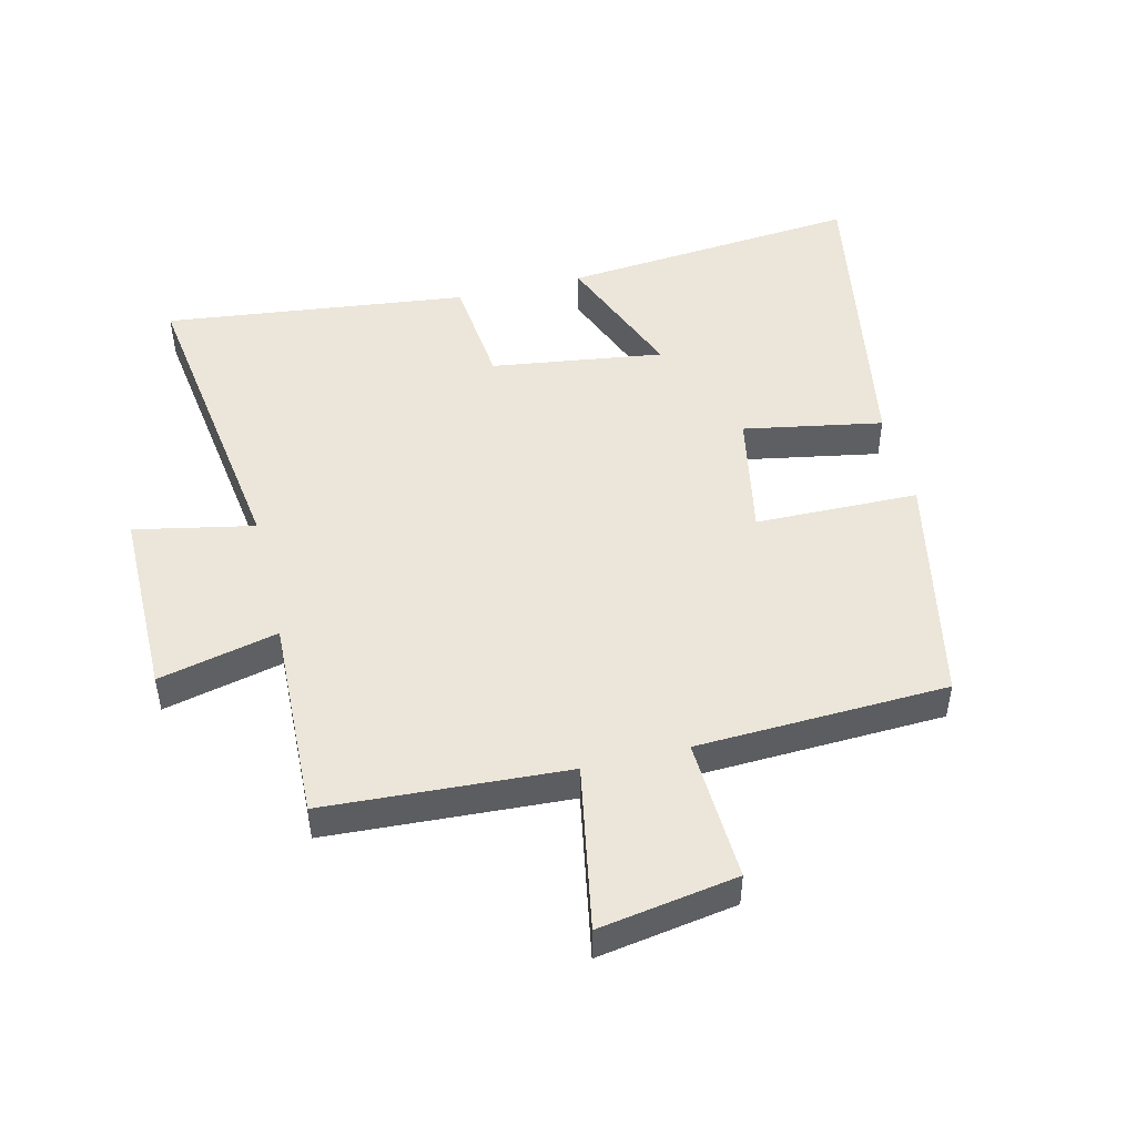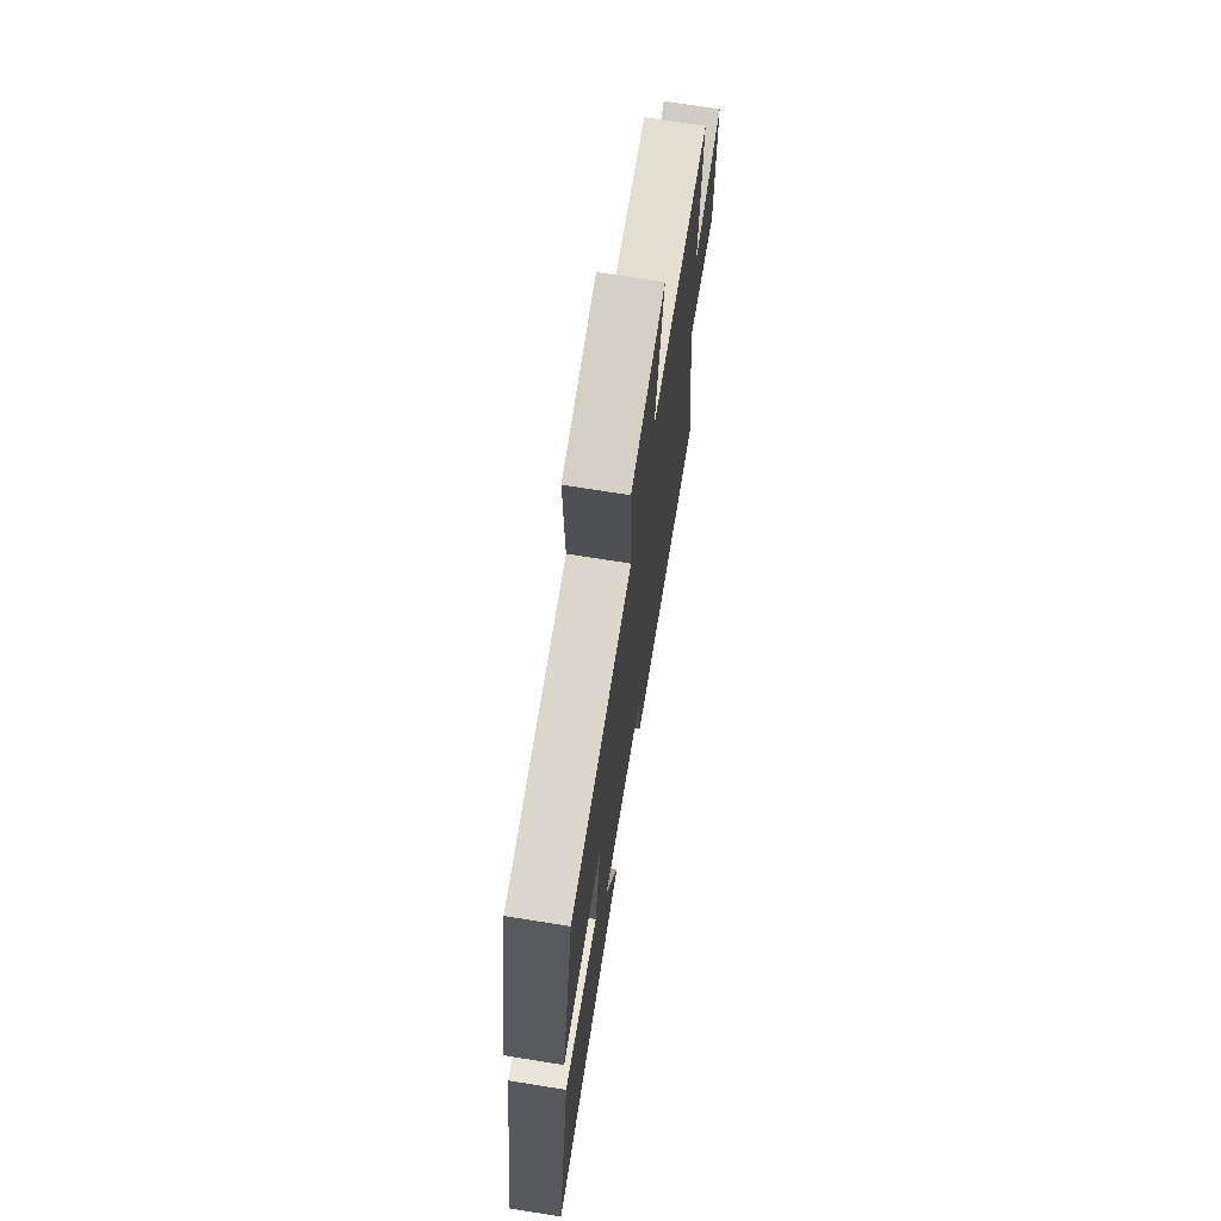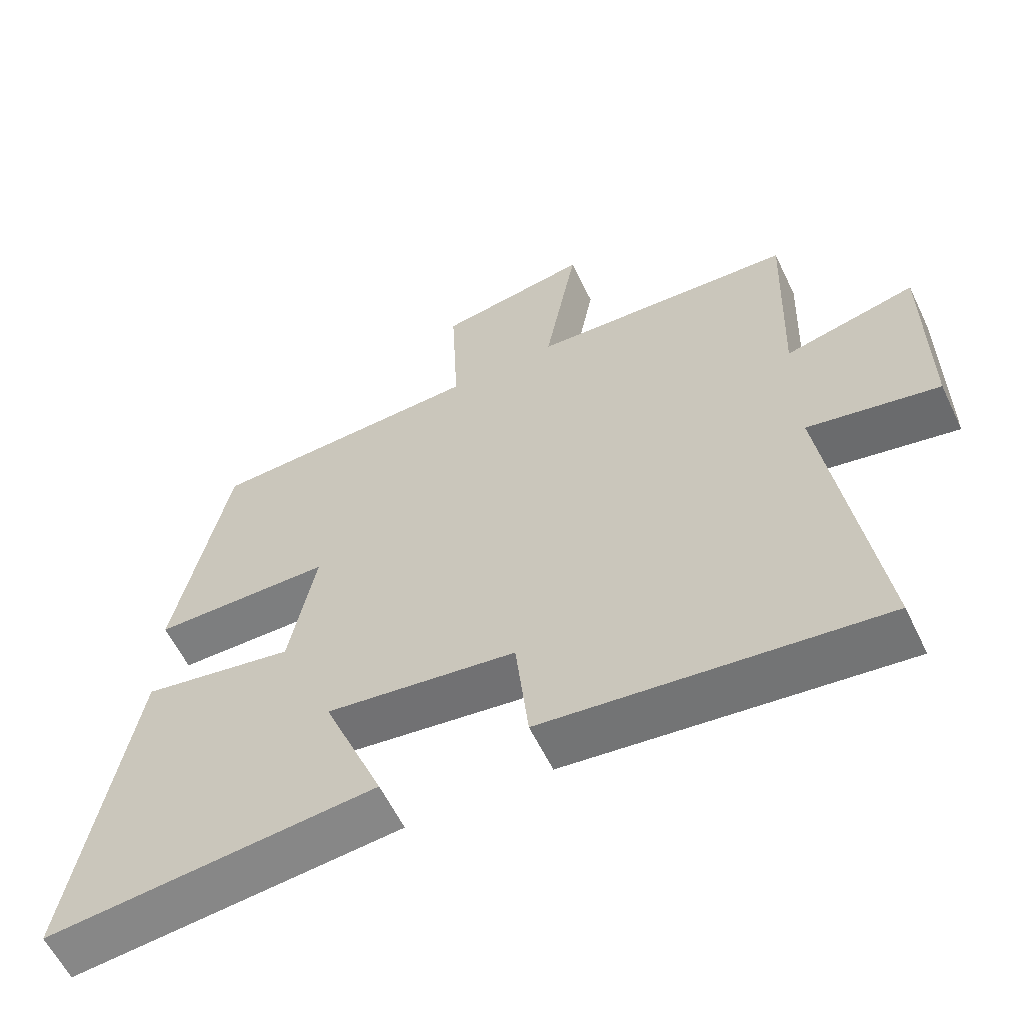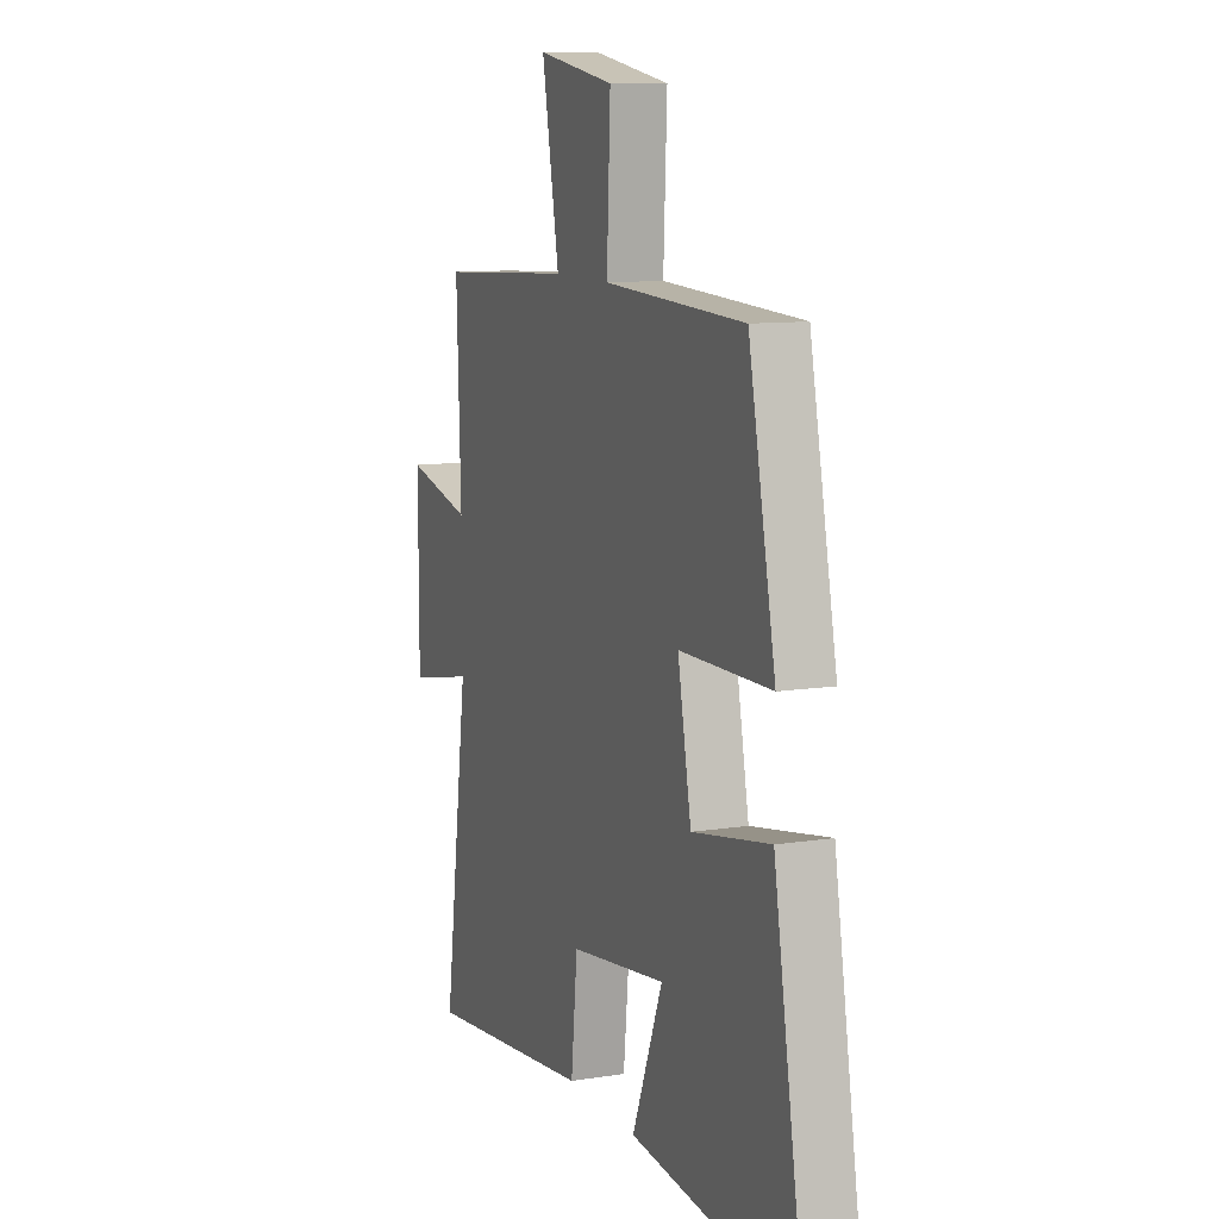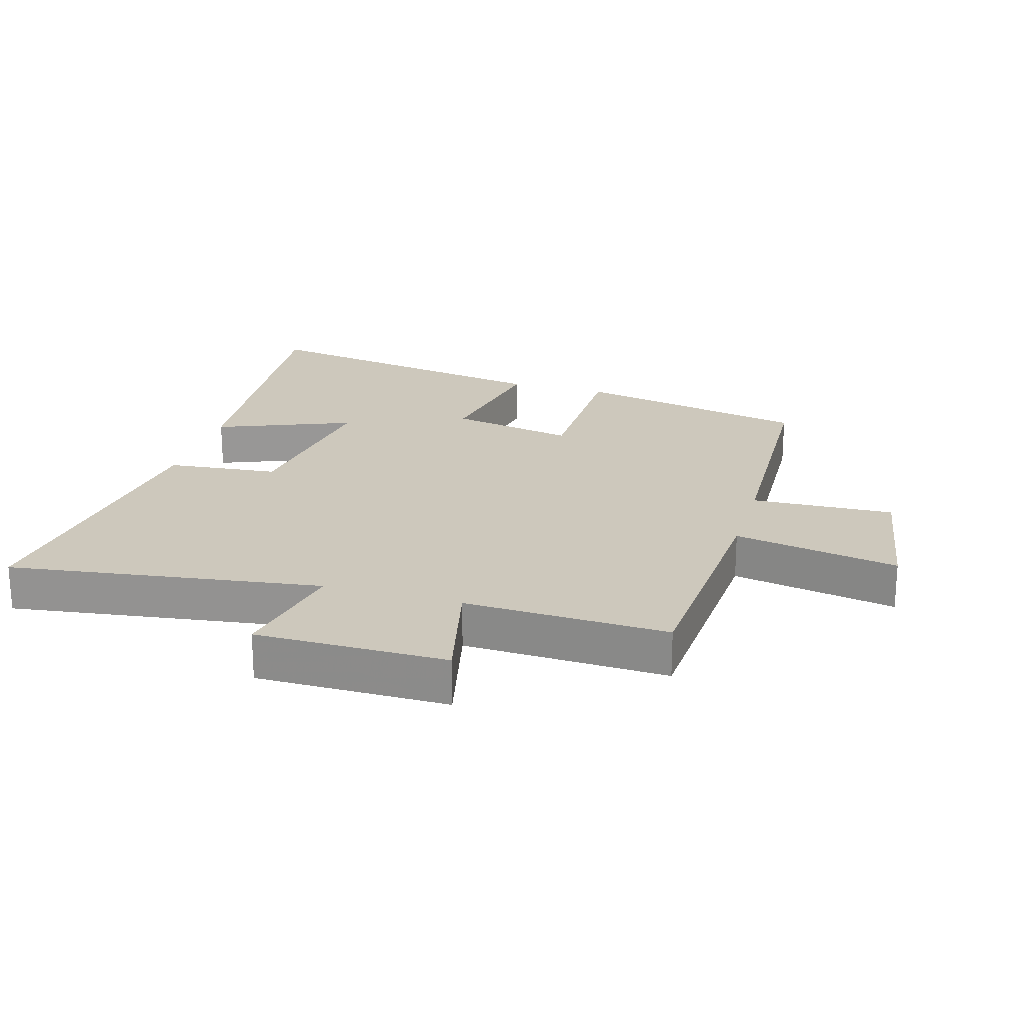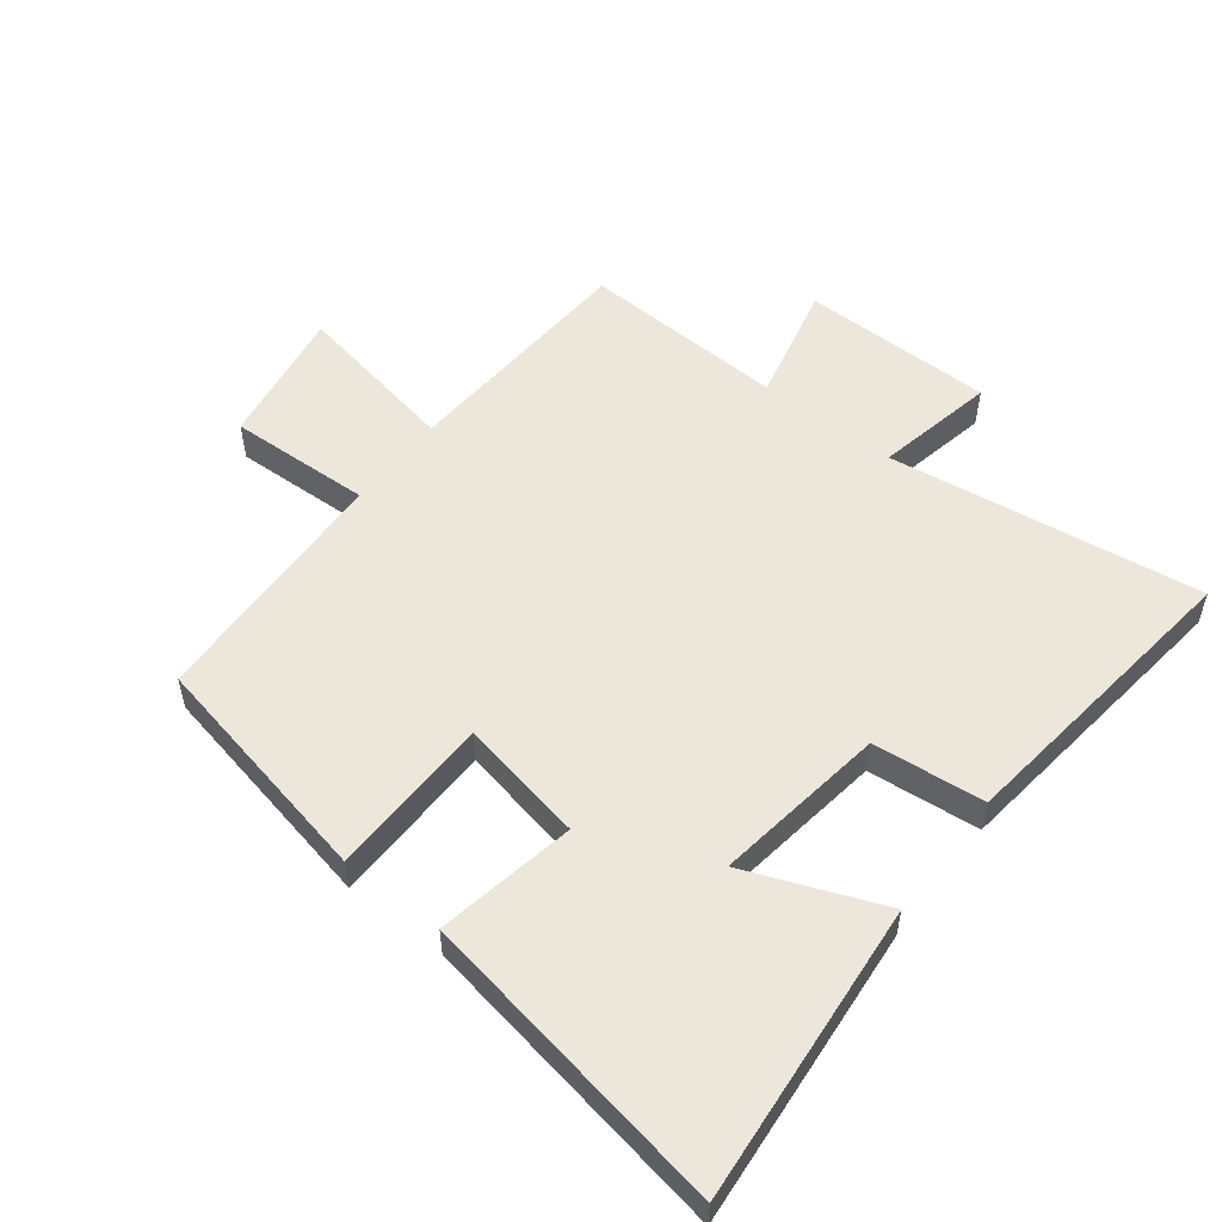
<metadata>
{"format":"obj","ext":"obj","renderer":"f3d","projection":"perspective","resolution":1024,"background":"white","views":[{"elev":48.4,"azim":-13.7,"up":"+Y"},{"elev":70.9,"azim":99.1,"up":"+Z"},{"elev":-59.8,"azim":-154.3,"up":"+Z"},{"elev":10.4,"azim":68.4,"up":"+Z"},{"elev":22.1,"azim":-73.7,"up":"+Y"},{"elev":54.1,"azim":127.9,"up":"+Y"}]}
</metadata>
<code>
v -0.57 0.07 -0.557
v -0.5 0.07 -0.064
v -0.688 0.07 -0.102
v -0.688 0.07 0.2
v -0.5 0.07 0.156
v -0.512 0.07 0.478
v -0.131 0.07 0.5
v -0.179 0.07 0.761
v 0.039 0.07 0.725
v 0.029 0.07 0.5
v 0.424 0.07 0.484
v 0.5 0.07 0.113
v 0.243 0.07 0.109
v 0.281 0.07 -0.089
v 0.5 0.07 -0.049
v 0.585 0.07 -0.543
v 0.113 0.07 -0.5
v 0.199 0.07 -0.286
v -0.073 0.07 -0.324
v -0.091 0.07 -0.5
v -0.57 0 -0.557
v -0.5 0 -0.064
v -0.688 0 -0.102
v -0.688 0 0.2
v -0.5 0 0.156
v -0.512 0 0.478
v -0.131 0 0.5
v -0.179 0 0.761
v 0.039 0 0.725
v 0.029 0 0.5
v 0.424 0 0.484
v 0.5 0 0.113
v 0.243 0 0.109
v 0.281 0 -0.089
v 0.5 0 -0.049
v 0.585 0 -0.543
v 0.113 0 -0.5
v 0.199 0 -0.286
v -0.073 0 -0.324
v -0.091 0 -0.5
f 19 20 1 2
f 18 19 2
f 15 16 17 18
f 14 15 18
f 13 14 18 2
f 10 11 12 13
f 10 13 2 3
f 7 8 9 10
f 5 6 7 10
f 5 10 3
f 3 4 5
f 22 21 40 39
f 22 39 38
f 38 37 36 35
f 38 35 34
f 22 38 34 33
f 33 32 31 30
f 23 22 33 30
f 30 29 28 27
f 30 27 26 25
f 23 30 25
f 25 24 23
f 1 21 22 2
f 2 22 23 3
f 3 23 24 4
f 4 24 25 5
f 5 25 26 6
f 6 26 27 7
f 7 27 28 8
f 8 28 29 9
f 9 29 30 10
f 10 30 31 11
f 11 31 32 12
f 12 32 33 13
f 13 33 34 14
f 14 34 35 15
f 15 35 36 16
f 16 36 37 17
f 17 37 38 18
f 18 38 39 19
f 19 39 40 20
f 20 40 21 1

</code>
